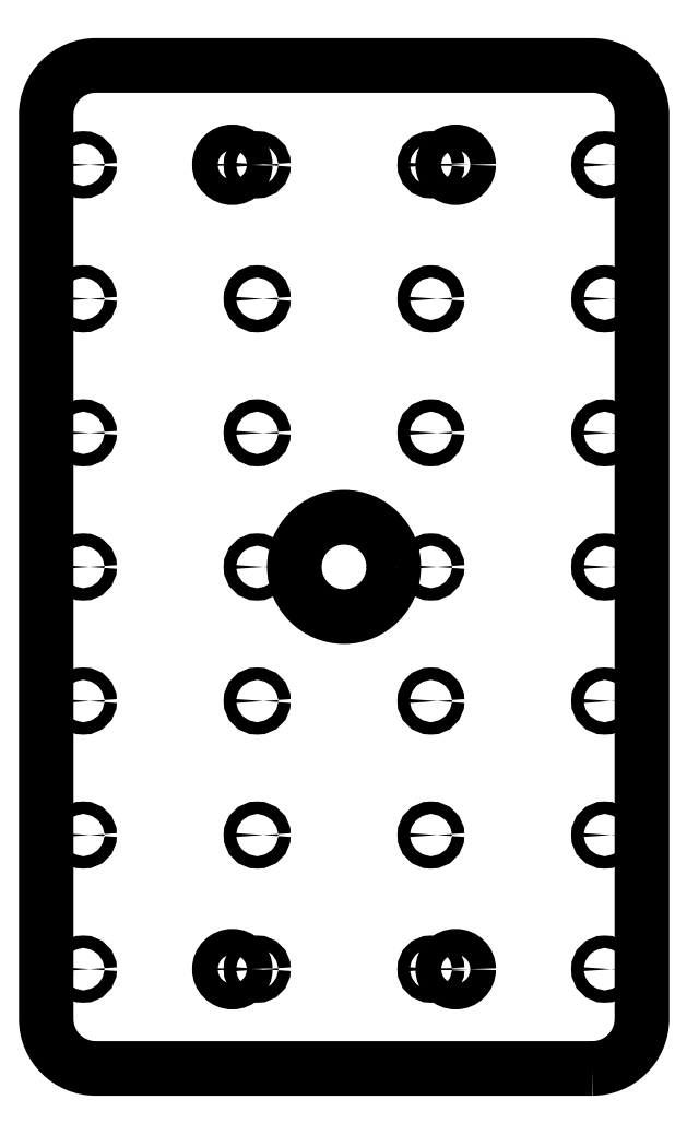
<metadata>
{"format":"dxf","ext":"dxf","renderer":"ezdxf+matplotlib","layout":"modelspace","background":"white","min_lineweight":24,"dpi":150}
</metadata>
<code>
0
SECTION
2
ENTITIES
0
CIRCLE
8
0
10
2.625
20
3.2
30
0
40
0.0625
210
0
220
-0
230
1
0
CIRCLE
8
0
10
2.625
20
4.55
30
0
40
0.0625
210
0
220
-0
230
1
0
CIRCLE
8
0
10
2.625
20
5.9
30
0
40
0.0625
210
0
220
-0
230
1
0
CIRCLE
8
0
10
2.625
20
7.25
30
0
40
0.0625
210
0
220
-0
230
1
0
CIRCLE
8
0
10
2.625
20
8.6
30
0
40
0.0625
210
0
220
-0
230
1
0
CIRCLE
8
0
10
2.625
20
9.95
30
0
40
0.0625
210
0
220
-0
230
1
0
CIRCLE
8
0
10
2.625
20
11.3
30
0
40
0.0625
210
0
220
-0
230
1
0
CIRCLE
8
0
10
0.875
20
3.2
30
0
40
0.0625
210
0
220
-0
230
1
0
CIRCLE
8
0
10
0.875
20
4.55
30
0
40
0.0625
210
0
220
-0
230
1
0
CIRCLE
8
0
10
0.875
20
5.9
30
0
40
0.0625
210
0
220
-0
230
1
0
CIRCLE
8
0
10
0.875
20
7.25
30
0
40
0.0625
210
0
220
-0
230
1
0
CIRCLE
8
0
10
0.875
20
8.6
30
0
40
0.0625
210
0
220
-0
230
1
0
CIRCLE
8
0
10
0.875
20
9.95
30
0
40
0.0625
210
0
220
-0
230
1
0
CIRCLE
8
0
10
0.875
20
11.3
30
0
40
0.0625
210
0
220
-0
230
1
0
CIRCLE
8
0
10
-0.875
20
3.2
30
0
40
0.0625
210
0
220
-0
230
1
0
CIRCLE
8
0
10
-0.875
20
4.55
30
0
40
0.0625
210
0
220
-0
230
1
0
CIRCLE
8
0
10
-0.875
20
5.9
30
0
40
0.0625
210
0
220
-0
230
1
0
CIRCLE
8
0
10
-0.875
20
7.25
30
0
40
0.0625
210
0
220
-0
230
1
0
CIRCLE
8
0
10
-0.875
20
8.6
30
0
40
0.0625
210
0
220
-0
230
1
0
CIRCLE
8
0
10
-0.875
20
9.95
30
0
40
0.0625
210
0
220
-0
230
1
0
CIRCLE
8
0
10
-0.875
20
11.3
30
0
40
0.0625
210
0
220
-0
230
1
0
CIRCLE
8
0
10
-2.625
20
3.2
30
0
40
0.0625
210
0
220
-0
230
1
0
CIRCLE
8
0
10
-2.625
20
4.55
30
0
40
0.0625
210
0
220
-0
230
1
0
CIRCLE
8
0
10
-2.625
20
5.9
30
0
40
0.0625
210
0
220
-0
230
1
0
CIRCLE
8
0
10
-2.625
20
7.25
30
0
40
0.0625
210
0
220
-0
230
1
0
CIRCLE
8
0
10
-2.625
20
8.6
30
0
40
0.0625
210
0
220
-0
230
1
0
CIRCLE
8
0
10
-2.625
20
9.95
30
0
40
0.0625
210
0
220
-0
230
1
0
CIRCLE
8
0
10
-2.625
20
11.3
30
0
40
0.0625
210
0
220
-0
230
1
0
CIRCLE
8
0
10
0
20
7.25
30
0
40
0.5
210
0
220
-0
230
1
0
LWPOLYLINE
8
0
90
8
70
1
43
0
10
2.5
20
2.2
42
0.4142
10
3
20
2.7
10
3
20
11.8
42
0.4142
10
2.5
20
12.3
10
-2.5
20
12.3
42
0.4142
10
-3
20
11.8
10
-3
20
2.7
42
0.4142
10
-2.5
20
2.2
0
CIRCLE
8
0
10
1.125
20
11.3
30
0
40
0.13
210
0
220
-0
230
1
0
CIRCLE
8
0
10
-1.125
20
11.3
30
0
40
0.13
210
0
220
-0
230
1
0
CIRCLE
8
0
10
1.125
20
3.2
30
0
40
0.13
210
0
220
-0
230
1
0
CIRCLE
8
0
10
-1.125
20
3.2
30
0
40
0.13
210
0
220
-0
230
1
0
ENDSEC
0
EOF

</code>
